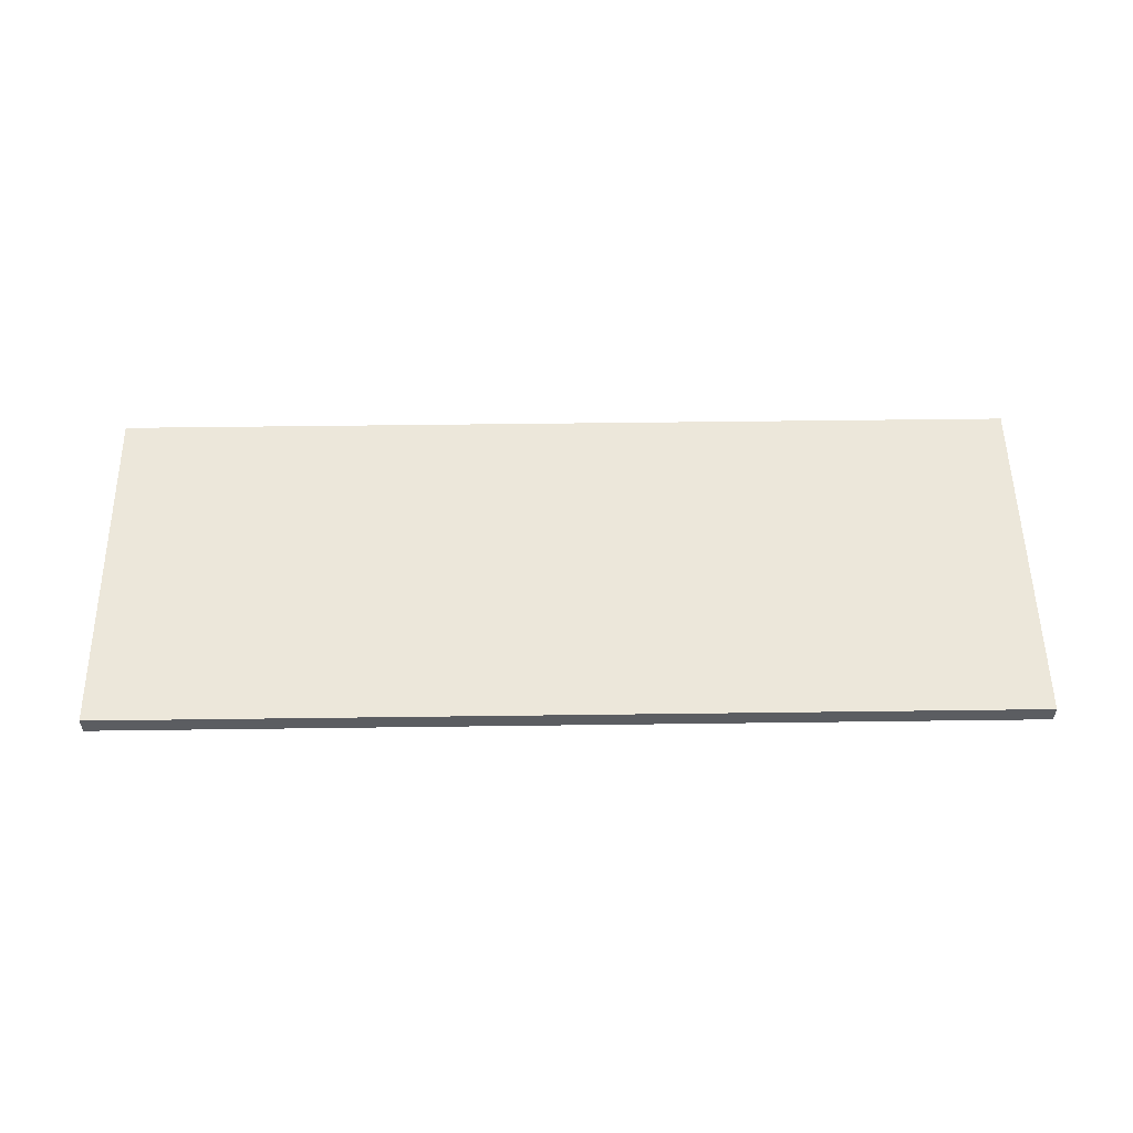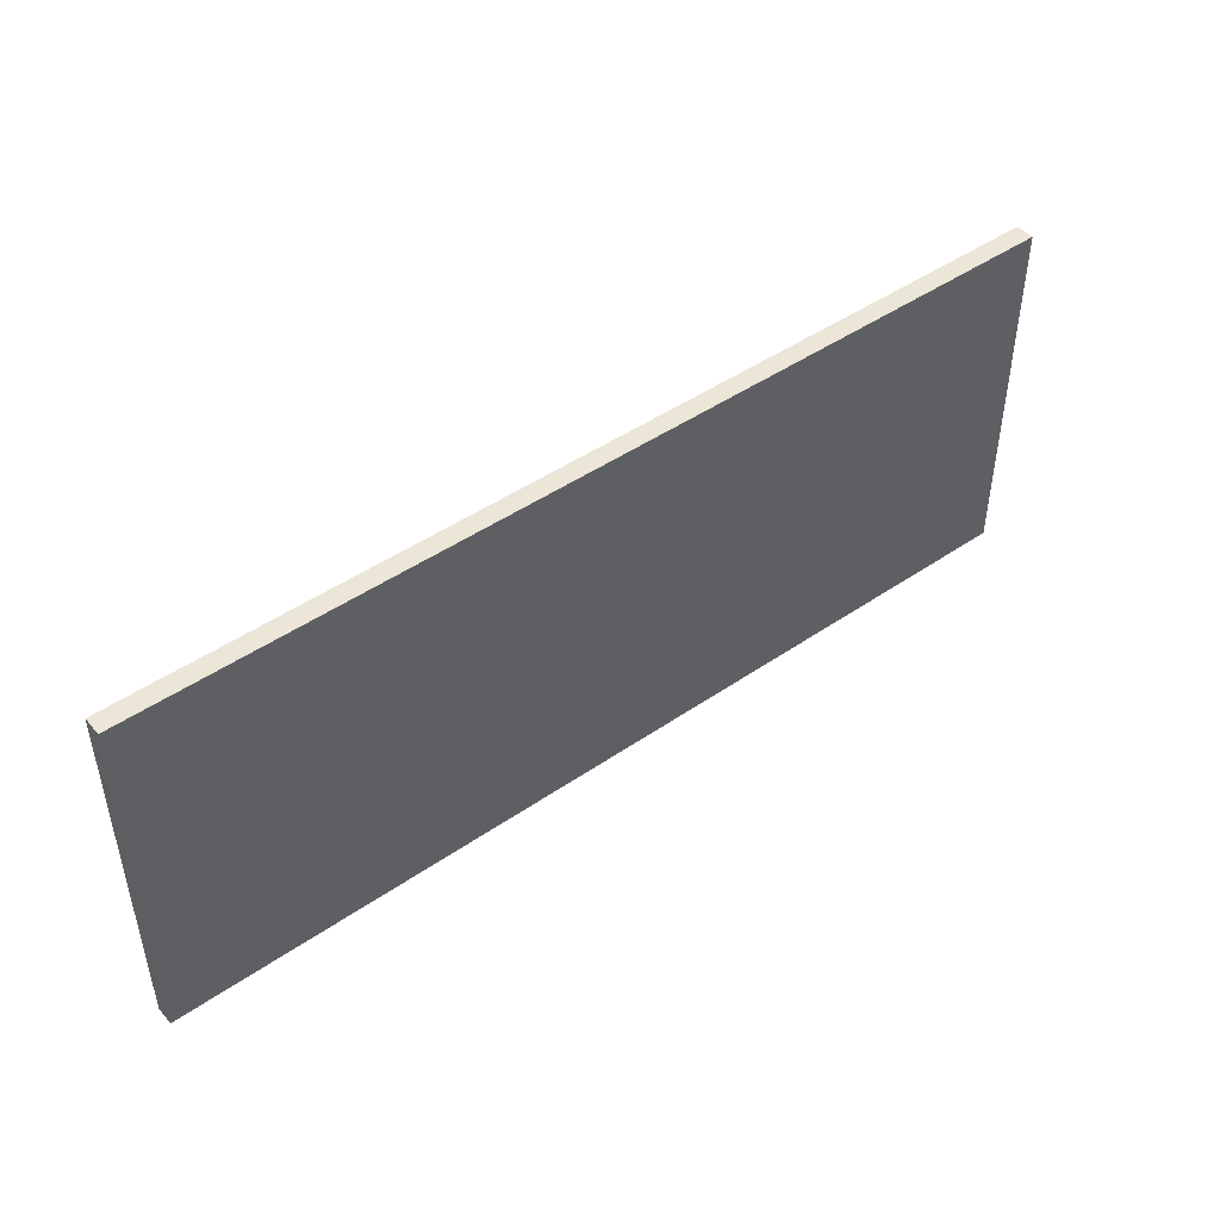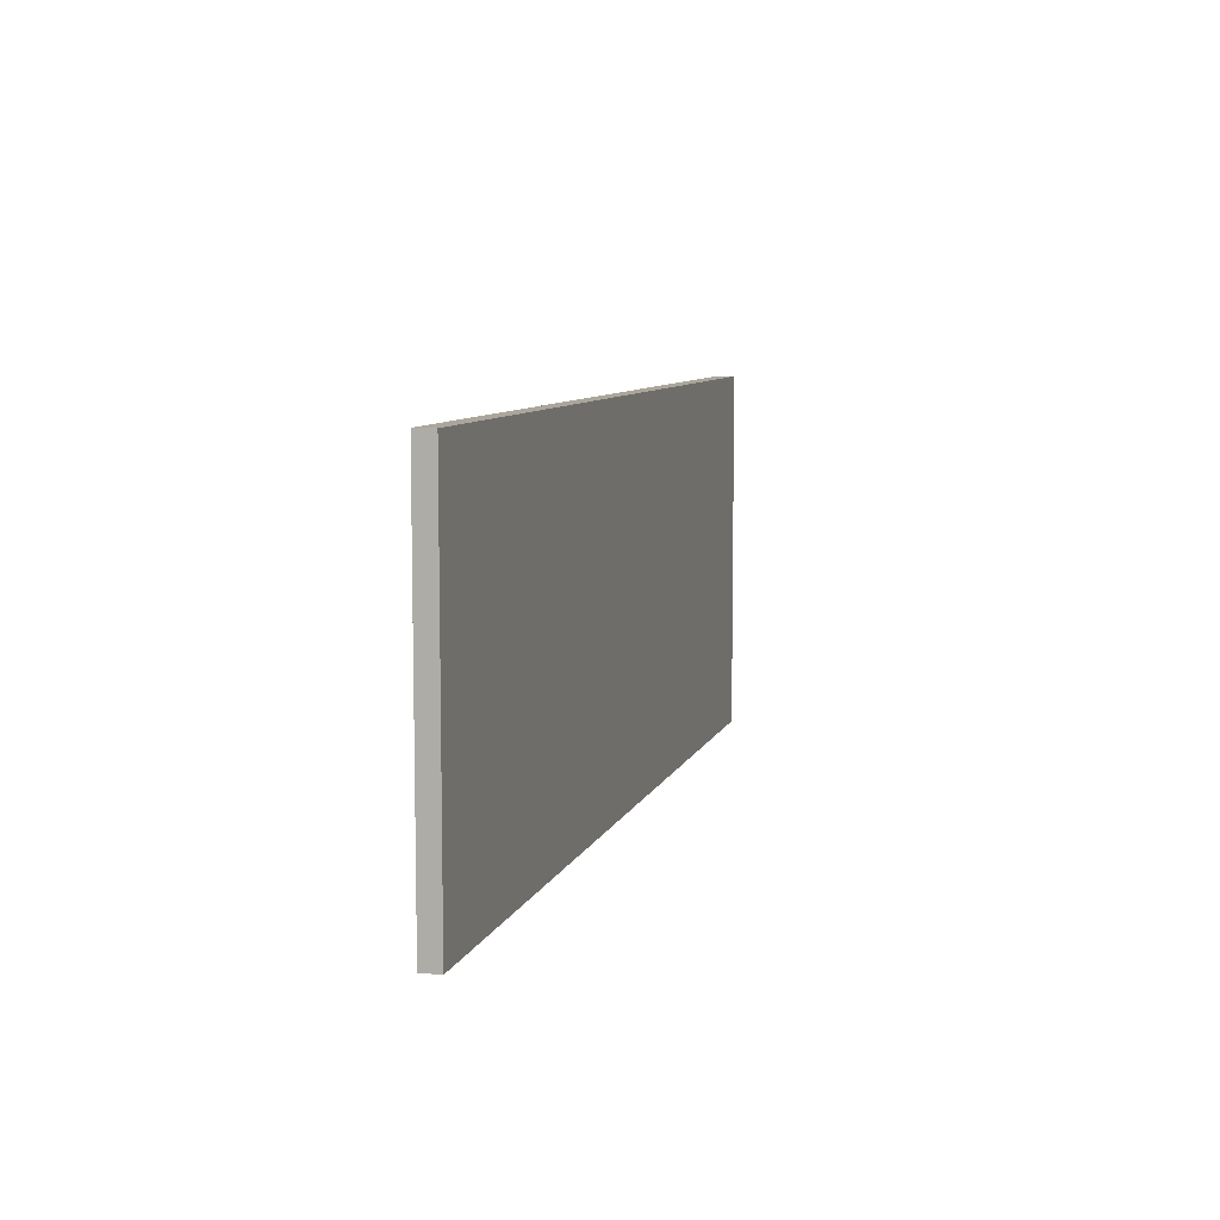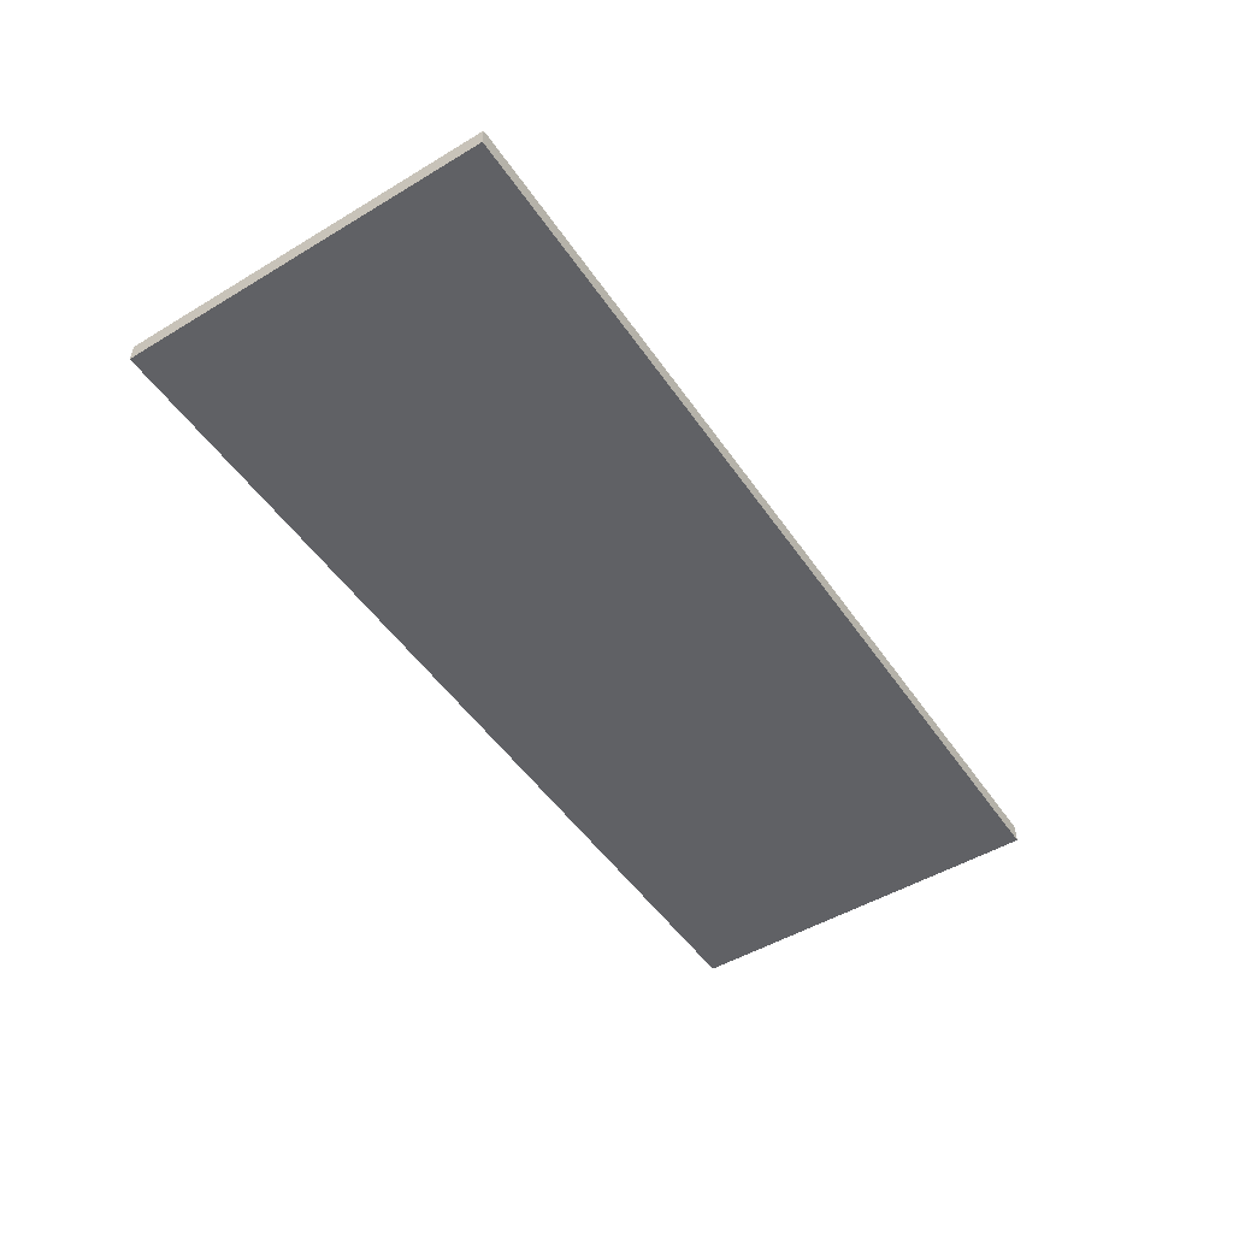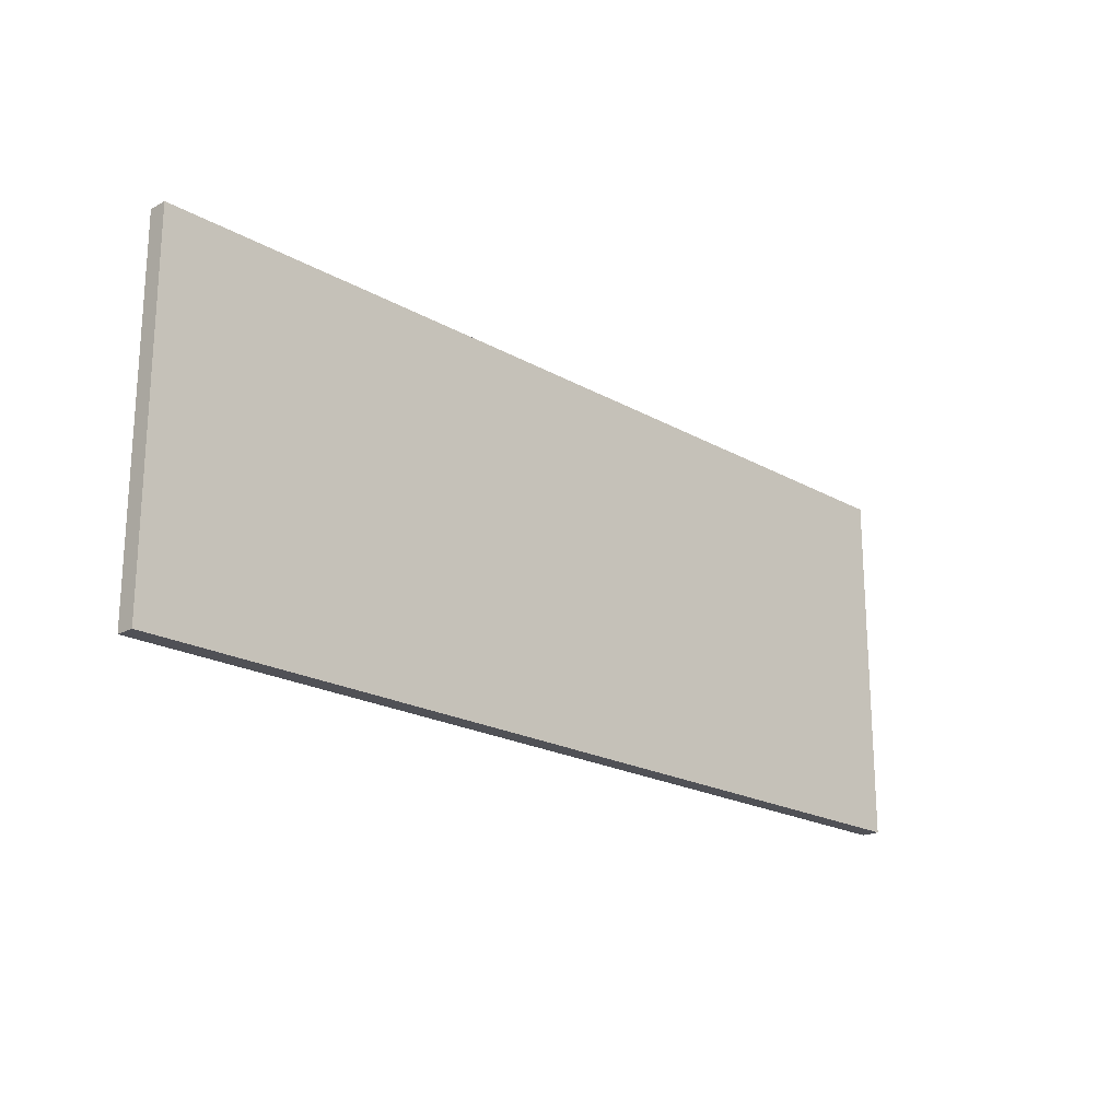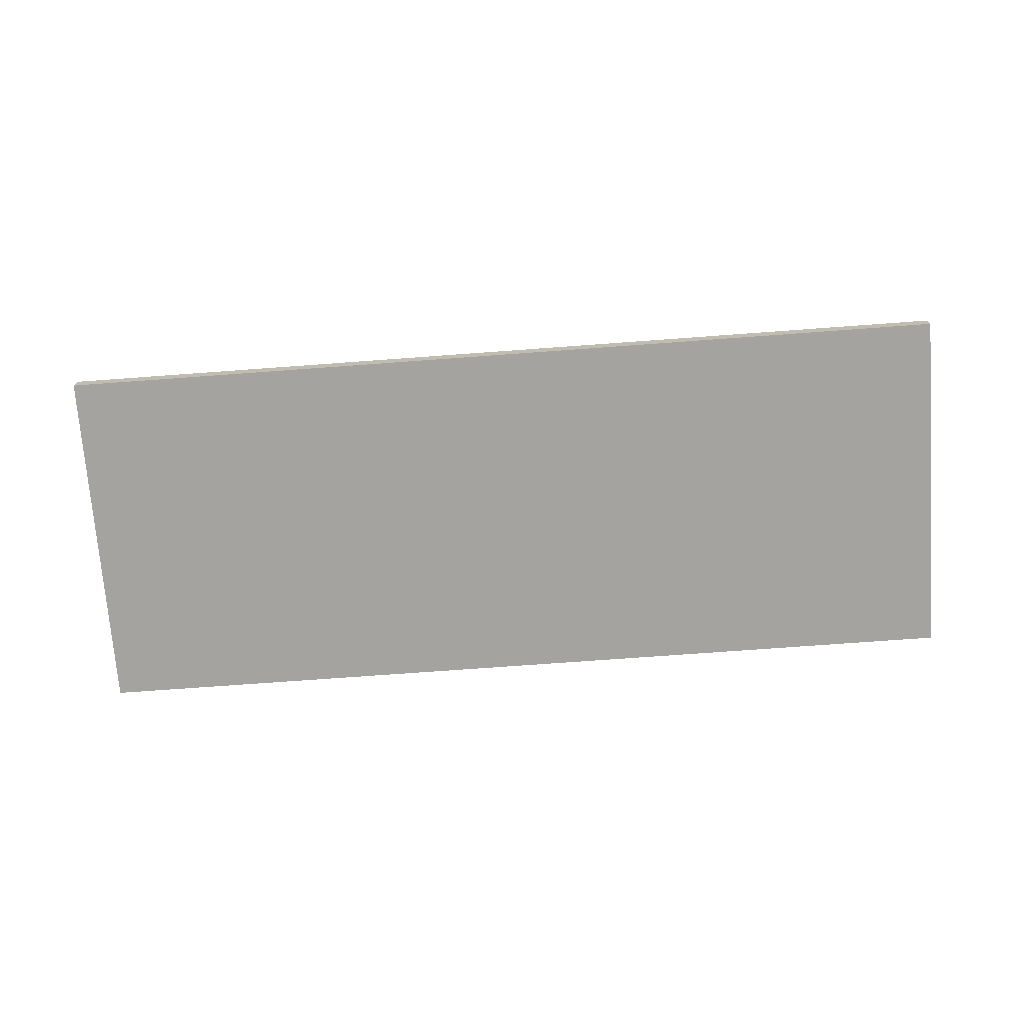
<metadata>
{"format":"obj","ext":"obj","renderer":"f3d","projection":"perspective","resolution":1024,"background":"white","views":[{"elev":54.0,"azim":-0.8,"up":"+Z"},{"elev":46.2,"azim":141.8,"up":"+Y"},{"elev":8.0,"azim":-75.1,"up":"+Y"},{"elev":-49.9,"azim":-56.7,"up":"+Z"},{"elev":-20.5,"azim":134.3,"up":"+Y"},{"elev":-72.8,"azim":-175.8,"up":"+Z"}]}
</metadata>
<code>
o Group13/mesh10/mesh10-geometry#mesh10-geometry
v 0.5545 0.1445 -0.2845
v -0.7178 -0.3518 -0.2845
v 0.5545 -0.3518 -0.2845
v -0.7178 0.1445 -0.2845
v 0.5545 -0.3518 -0.3099
v -0.7178 0.1445 -0.3099
v -0.7178 -0.3518 -0.3099
v 0.5545 0.1445 -0.3099
f 1 2 3
f 2 1 4
f 3 2 1
f 4 1 2
f 2 5 3
f 3 5 2
f 5 1 3
f 3 1 5
f 1 6 4
f 4 6 1
f 6 2 4
f 4 2 6
f 5 2 7
f 7 2 5
f 1 5 8
f 8 5 1
f 6 1 8
f 8 1 6
f 2 6 7
f 7 6 2
f 6 5 7
f 7 5 6
f 5 6 8
f 8 6 5

</code>
